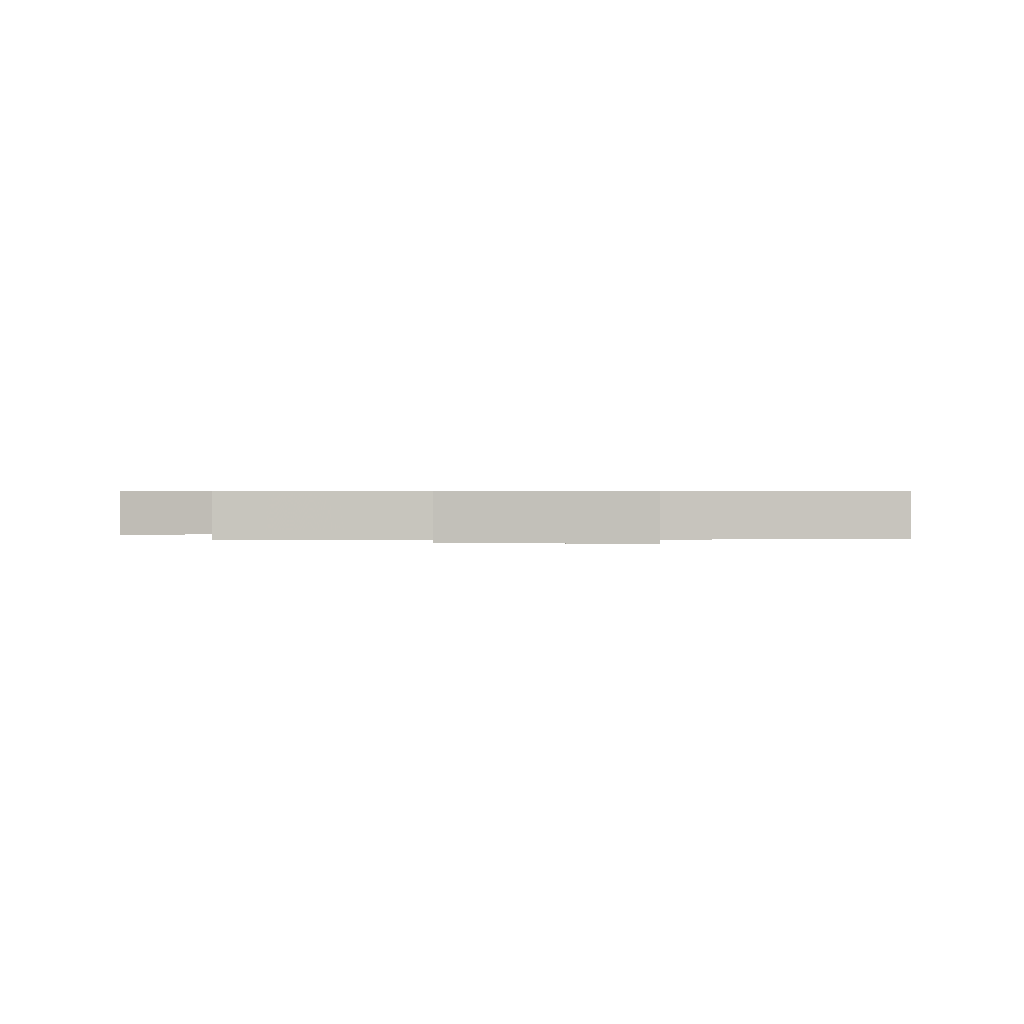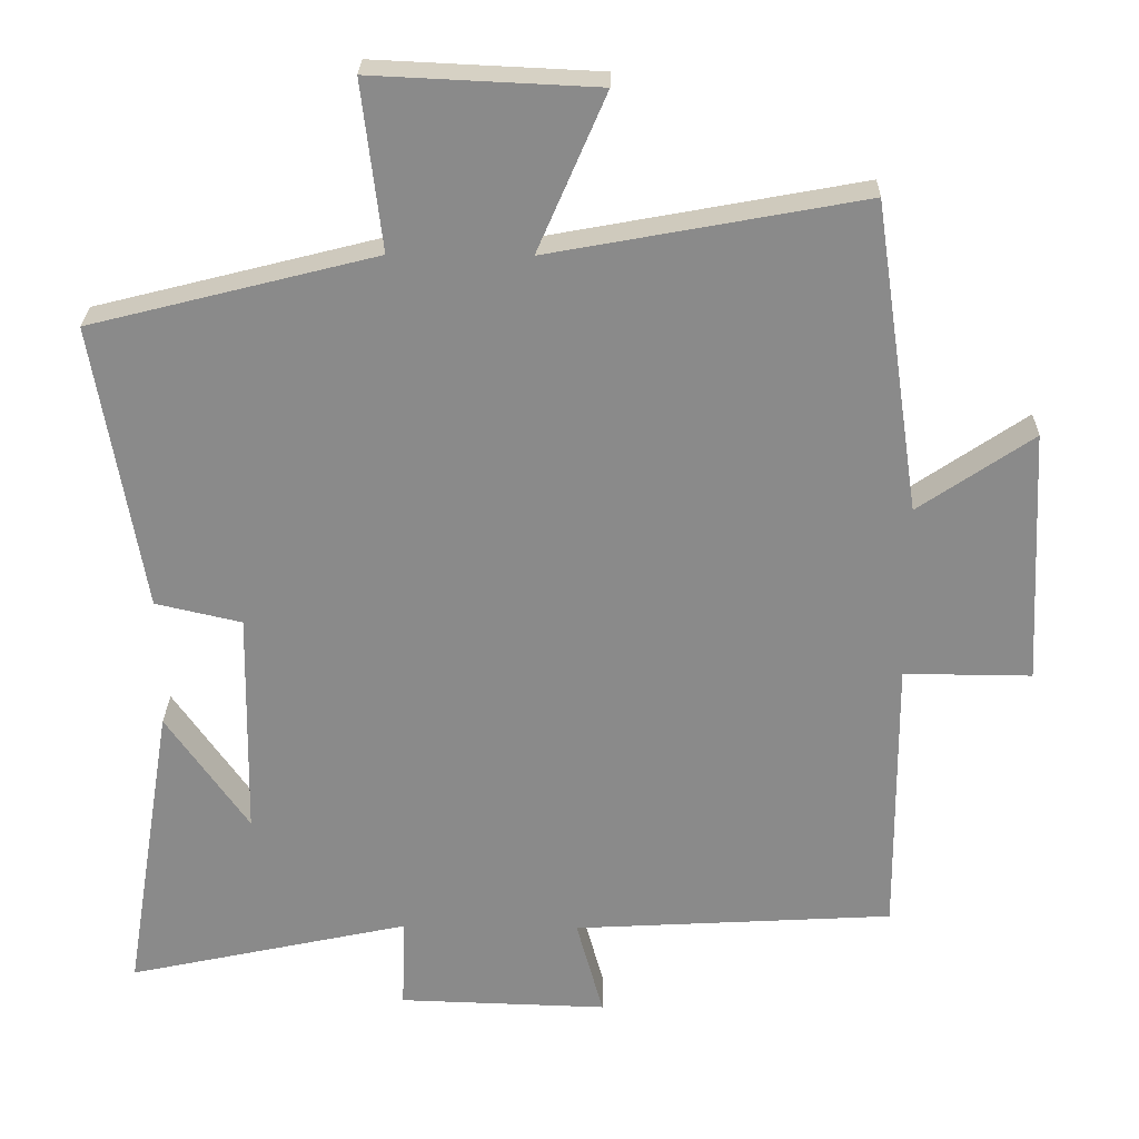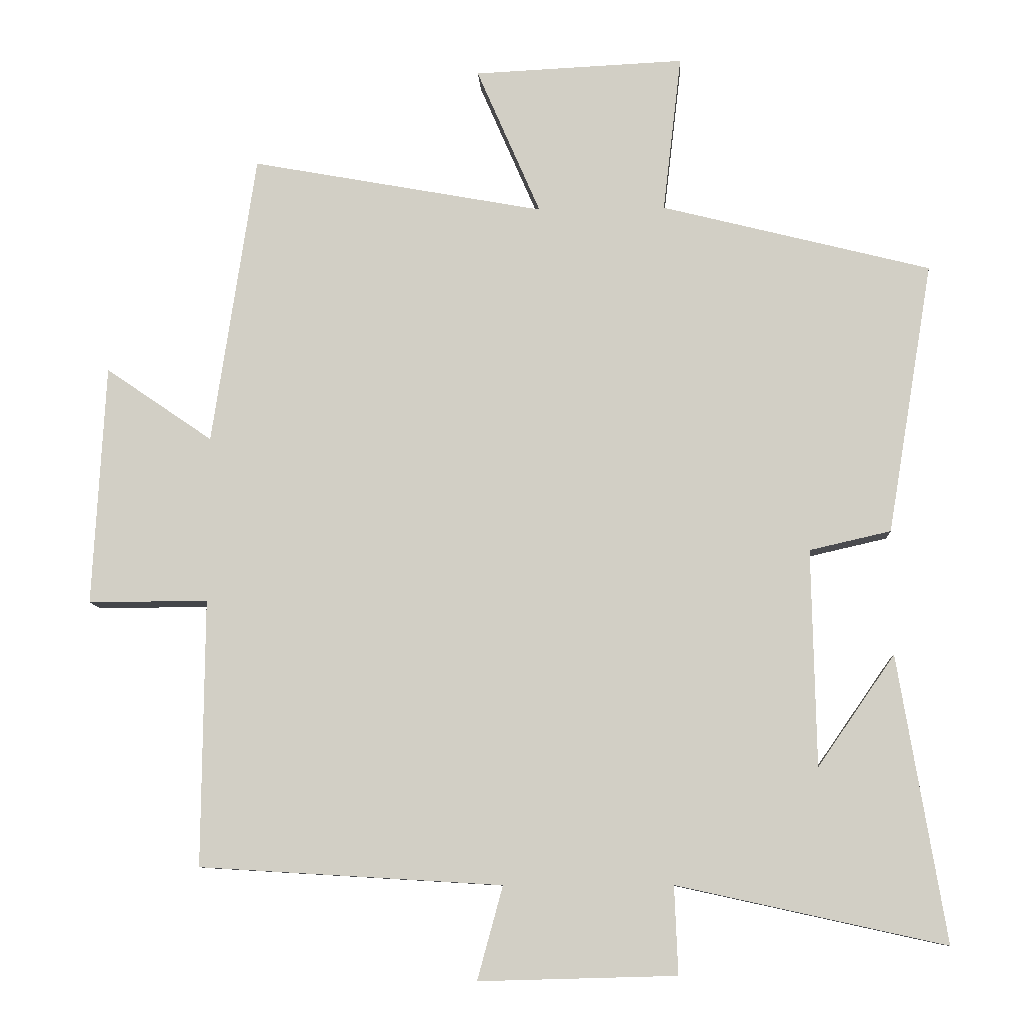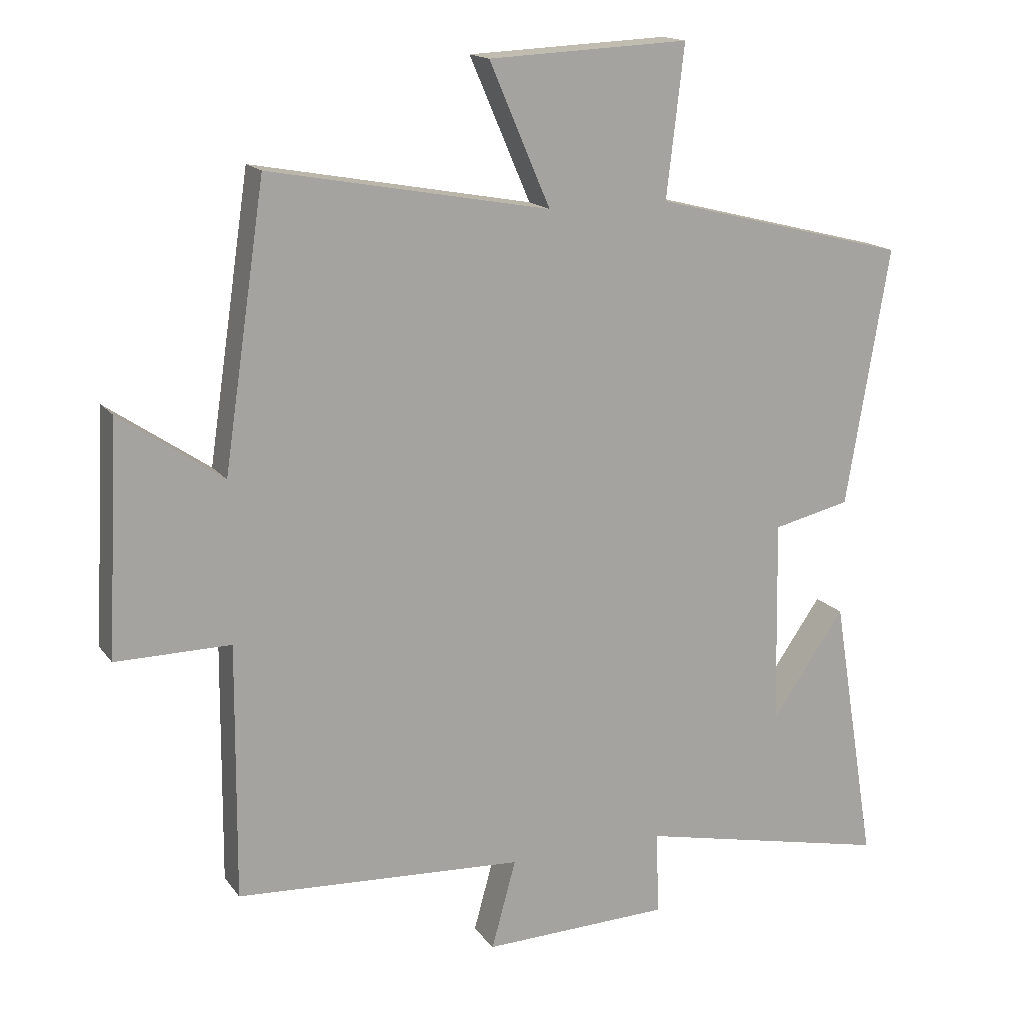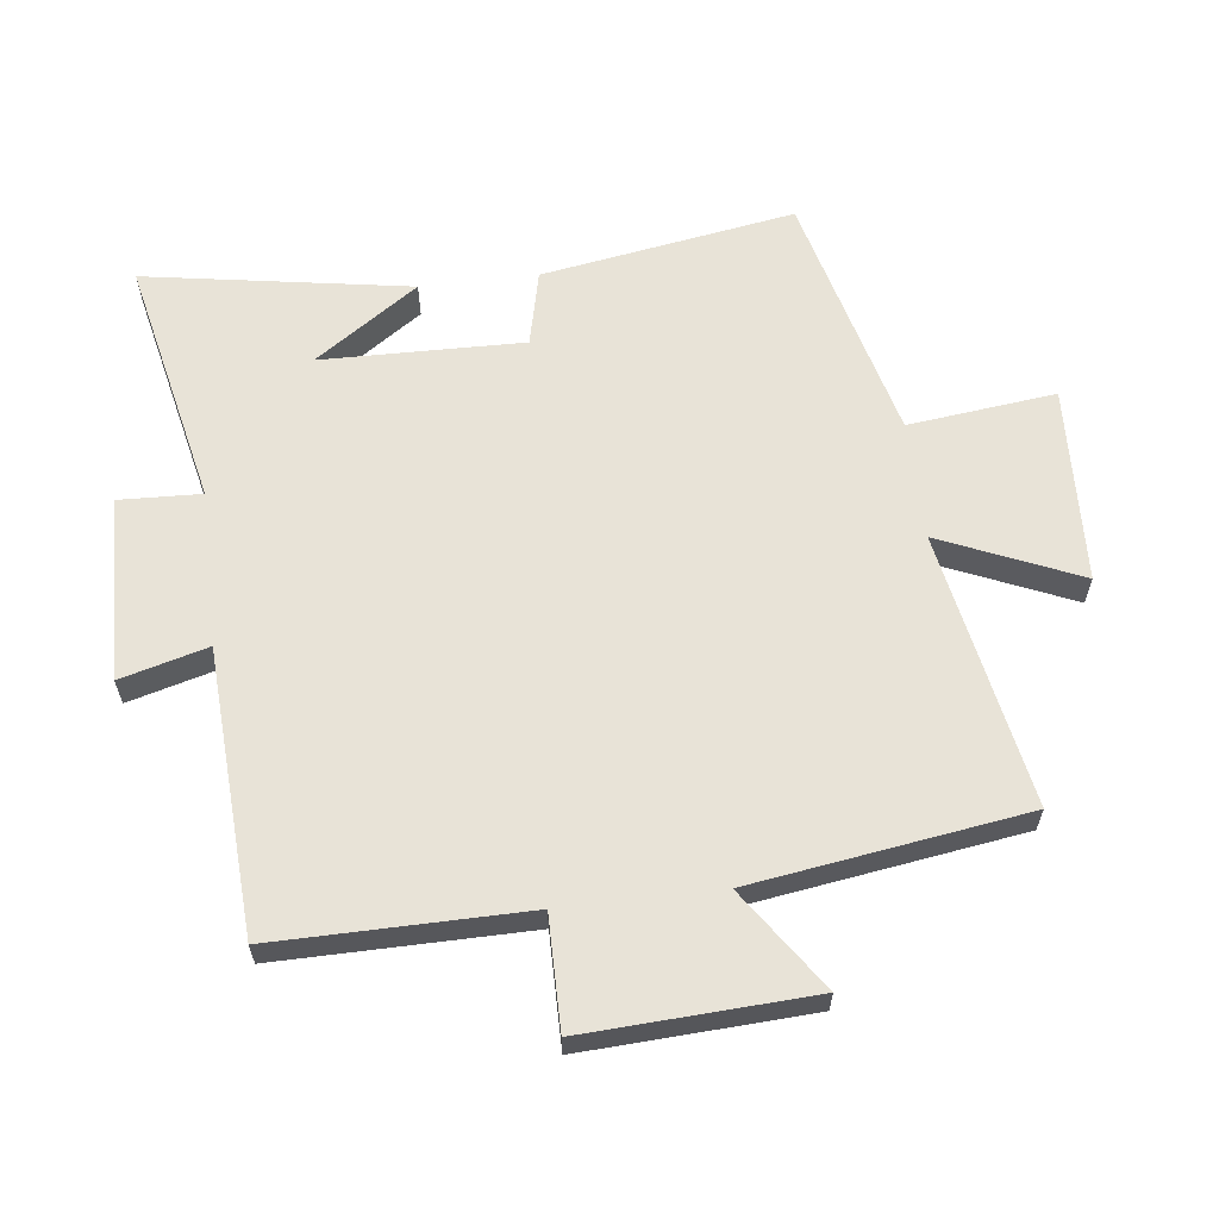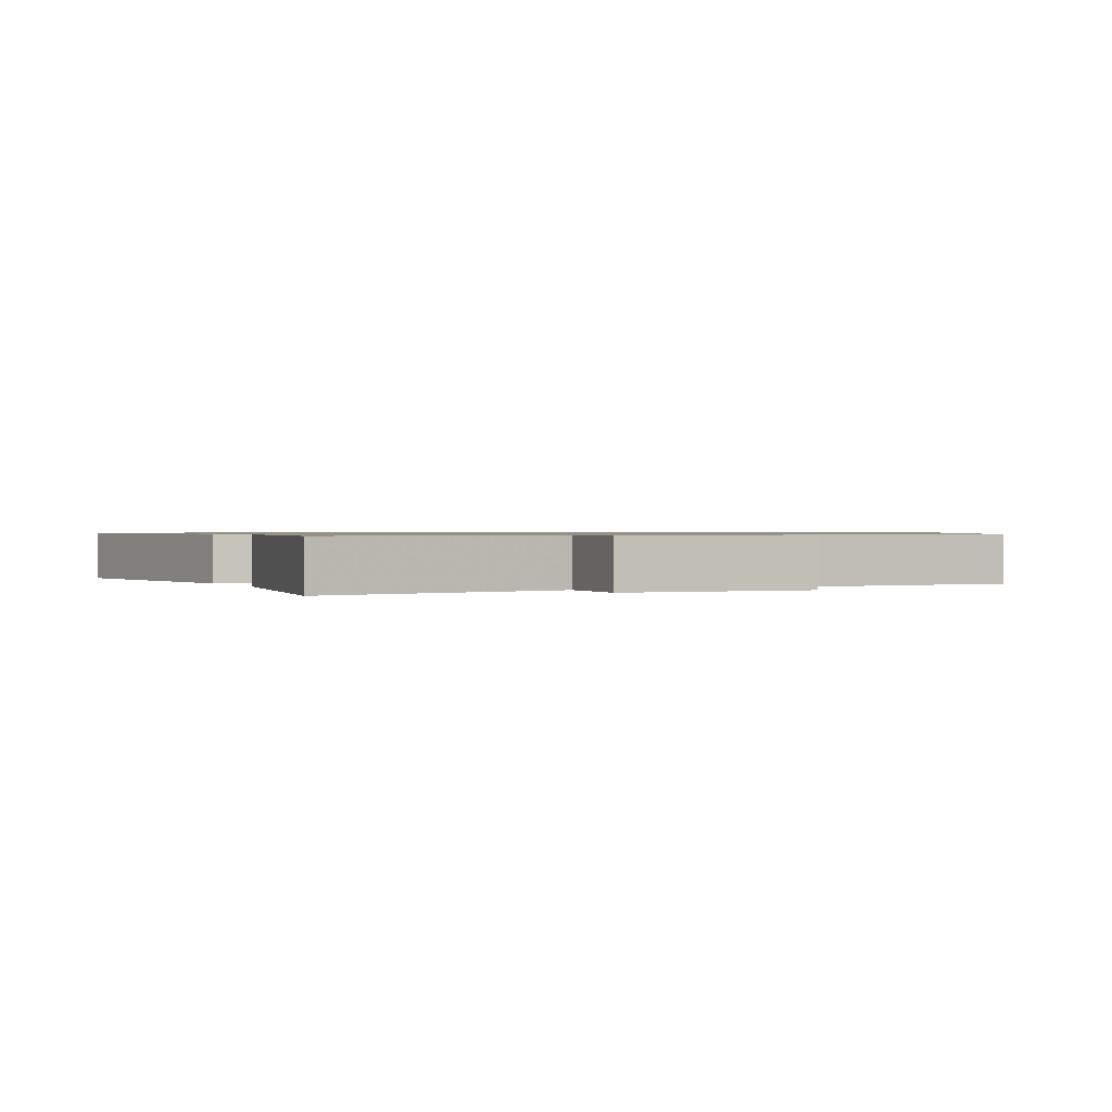
<metadata>
{"format":"obj","ext":"obj","renderer":"f3d","projection":"perspective","resolution":1024,"background":"white","views":[{"elev":0.6,"azim":4.9,"up":"+Y"},{"elev":26.3,"azim":-178.8,"up":"+Z"},{"elev":-9.5,"azim":3.1,"up":"+Z"},{"elev":16.0,"azim":-23.9,"up":"+Z"},{"elev":61.6,"azim":-96.8,"up":"+Y"},{"elev":0.8,"azim":154.9,"up":"+Y"}]}
</metadata>
<code>
v 0.566 0.07 0.401
v 0.5 0.07 0.008
v 0.382 0.07 -0.019
v 0.388 0.07 -0.333
v 0.5 0.07 -0.172
v 0.568 0.07 -0.585
v 0.18 0.07 -0.5
v 0.185 0.07 -0.627
v -0.101 0.07 -0.635
v -0.064 0.07 -0.5
v -0.503 0.07 -0.474
v -0.5 0.07 -0.087
v -0.674 0.07 -0.088
v -0.656 0.07 0.262
v -0.5 0.07 0.155
v -0.437 0.07 0.579
v -0.01 0.07 0.5
v -0.103 0.07 0.715
v 0.203 0.07 0.729
v 0.176 0.07 0.5
v 0.566 0 0.401
v 0.5 0 0.008
v 0.382 0 -0.019
v 0.388 0 -0.333
v 0.5 0 -0.172
v 0.568 0 -0.585
v 0.18 0 -0.5
v 0.185 0 -0.627
v -0.101 0 -0.635
v -0.064 0 -0.5
v -0.503 0 -0.474
v -0.5 0 -0.087
v -0.674 0 -0.088
v -0.656 0 0.262
v -0.5 0 0.155
v -0.437 0 0.579
v -0.01 0 0.5
v -0.103 0 0.715
v 0.203 0 0.729
v 0.176 0 0.5
f 17 18 19 20
f 17 20 1 2
f 15 16 17 2
f 12 13 14 15
f 12 15 2 3
f 10 11 12 3
f 7 8 9 10
f 7 10 3 4
f 6 7 4
f 4 5 6
f 40 39 38 37
f 22 21 40 37
f 22 37 36 35
f 35 34 33 32
f 23 22 35 32
f 23 32 31 30
f 30 29 28 27
f 24 23 30 27
f 24 27 26
f 26 25 24
f 1 21 22 2
f 2 22 23 3
f 3 23 24 4
f 4 24 25 5
f 5 25 26 6
f 6 26 27 7
f 7 27 28 8
f 8 28 29 9
f 9 29 30 10
f 10 30 31 11
f 11 31 32 12
f 12 32 33 13
f 13 33 34 14
f 14 34 35 15
f 15 35 36 16
f 16 36 37 17
f 17 37 38 18
f 18 38 39 19
f 19 39 40 20
f 20 40 21 1

</code>
